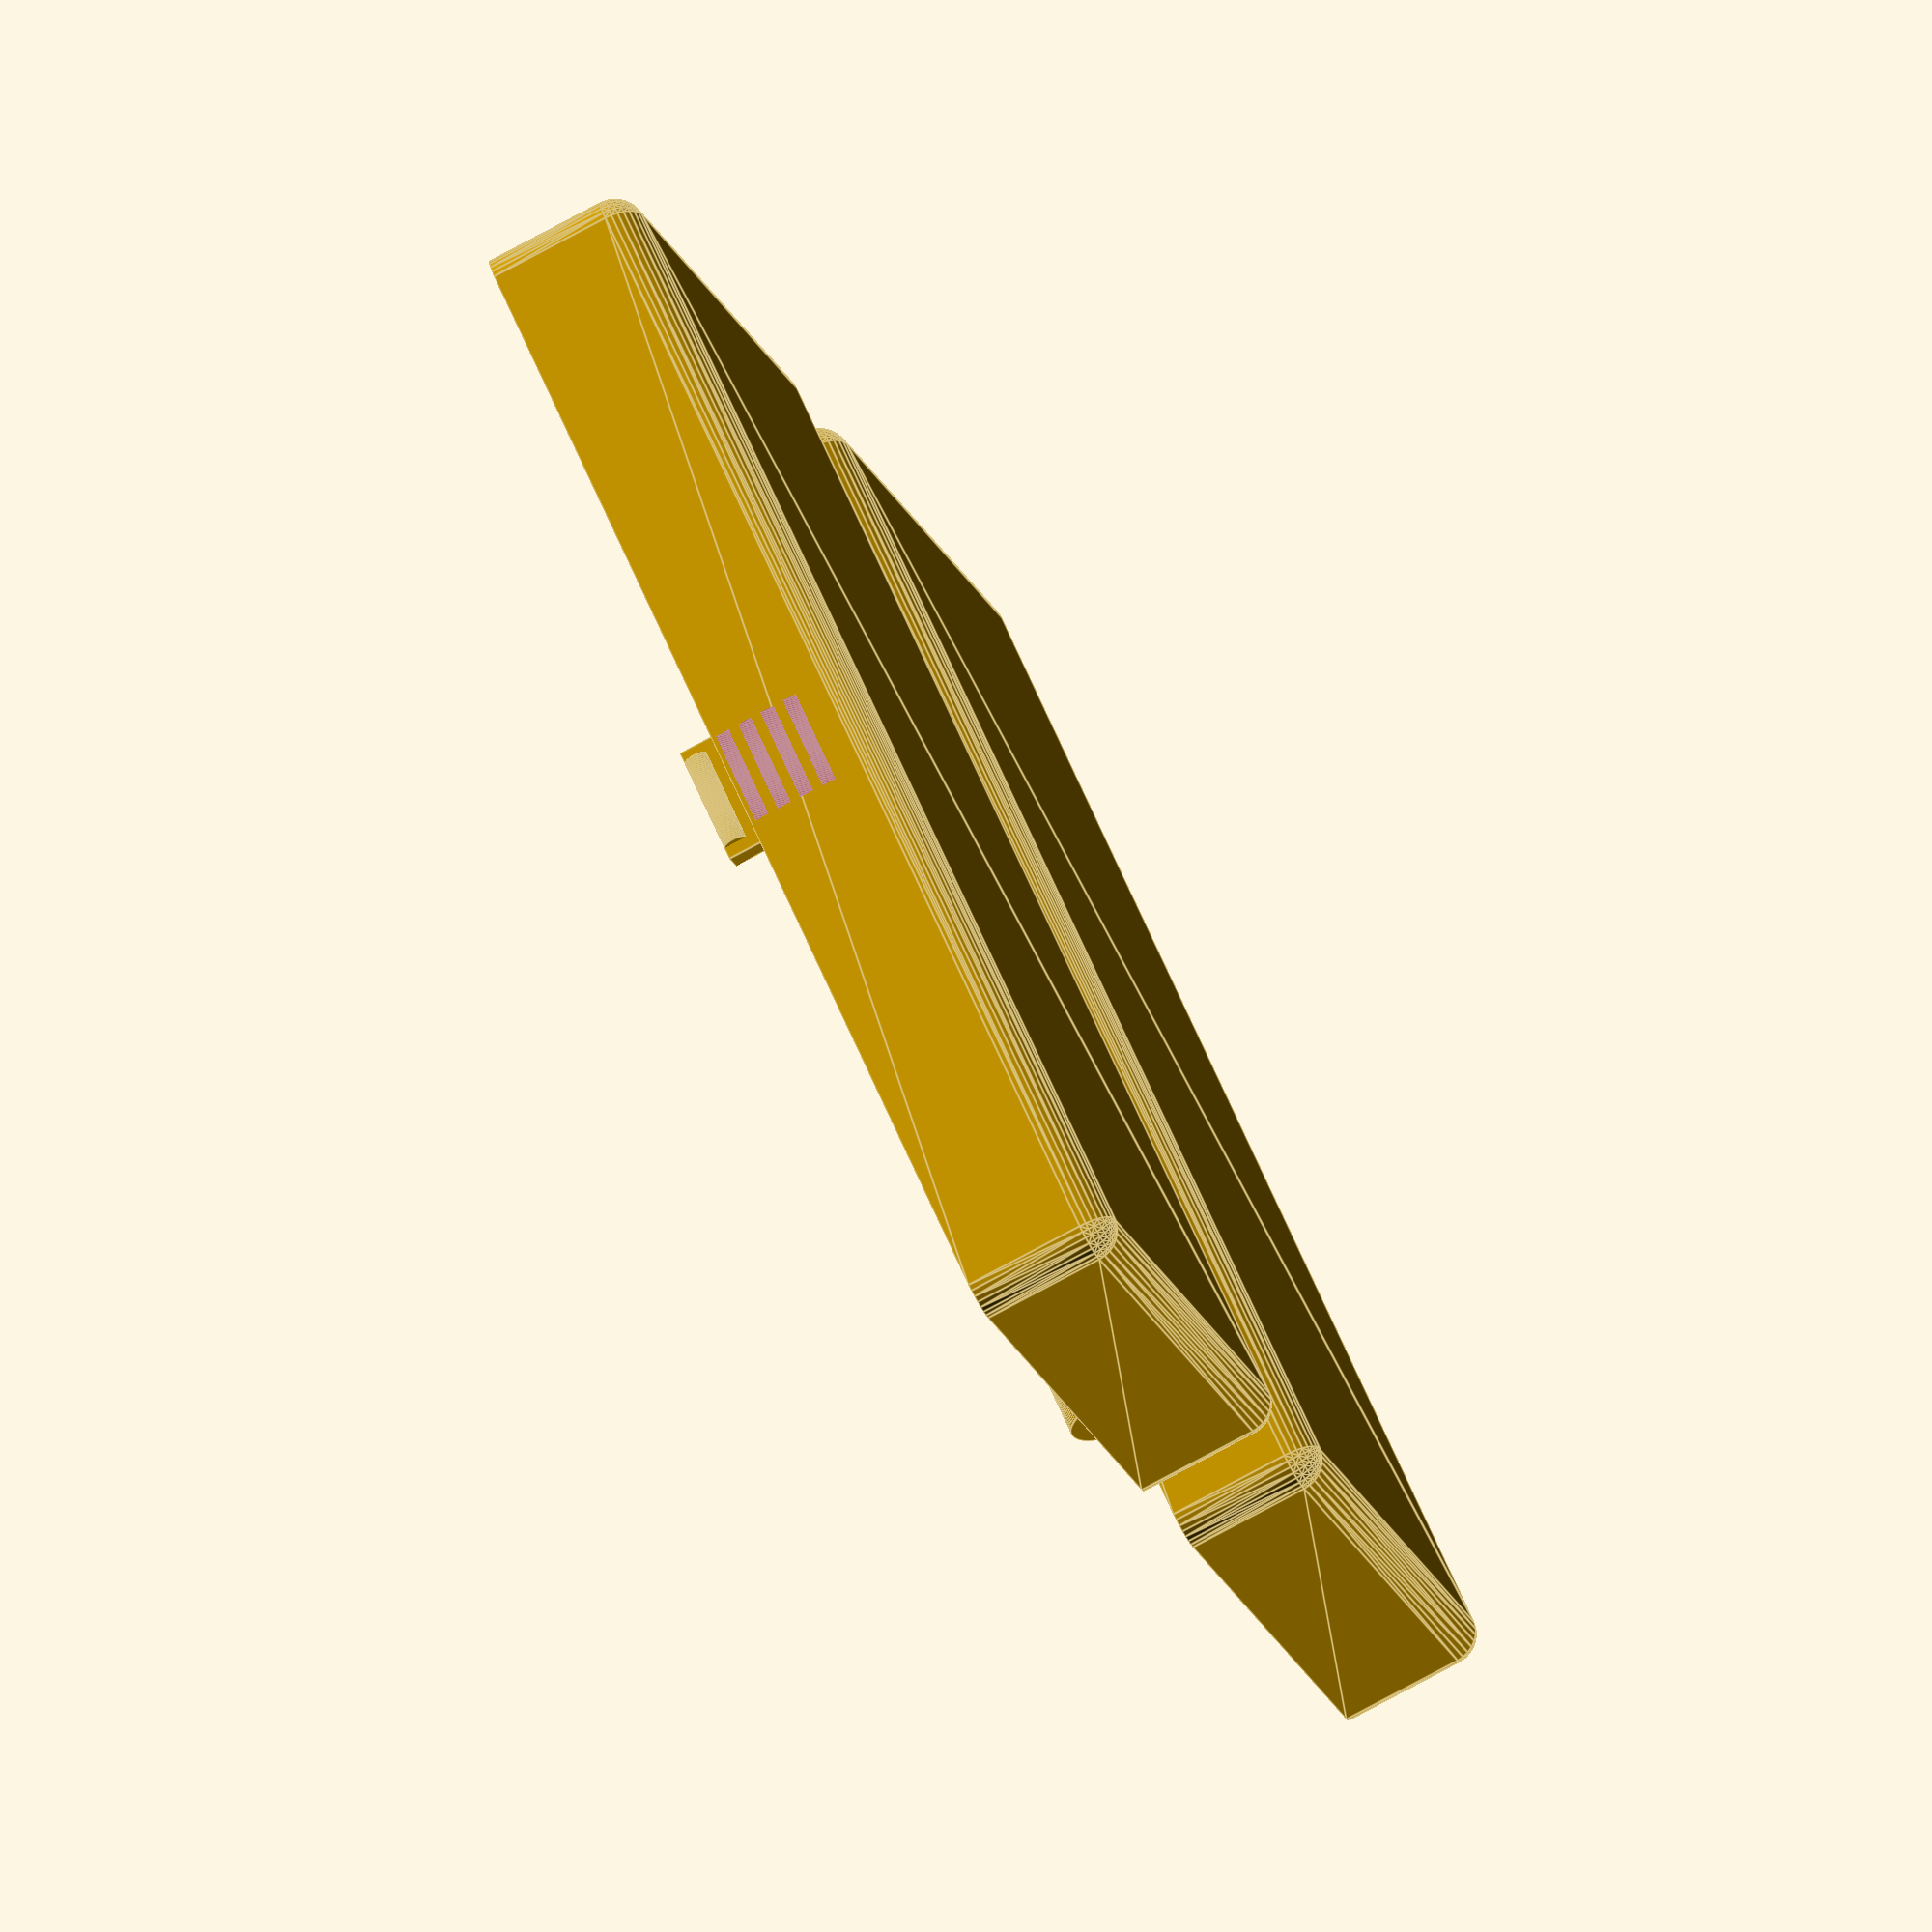
<openscad>
rotate([180,0,0])
translate([0,0,-12.5])
translate([0,5,0])
union() {
    difference() {
        roundedcube([100, 50, 12.5], false, 2.5, "zmax");
        translate([2,2,-2])
            roundedcube([96, 46,12.5],false,2.5,"zmax");
        translate([45,46,-3])
            rotate([0,90,0])
                translate([-4,4.8,1])
                    cylinder(h=8, r1=1, r2=1, $fn=100);
        translate([45,46,-3])
            rotate([0,90,0])
                translate([-6,4.8,1])
                    cylinder(h=8, r1=1, r2=1, $fn=100);
        translate([45,46,-3])
            rotate([0,90,0])
                translate([-8,4.8,1])
                    cylinder(h=8, r1=1, r2=1, $fn=100);
        translate([45,46,-3])
            rotate([0,90,0])
                translate([-10,4.8,1])
                    cylinder(h=8, r1=1, r2=1, $fn=100);
    }
    translate([45,46,-3])
        union() {
            cube([10,2,13]);
            rotate([0,90,0])
                translate([-1,1.8,1])
                    cylinder(h=8, r1=1, r2=1, $fn=100);
        }
    rotate([0,90,0])
        translate([0,-5,10])
            difference() {
            union() {
                    cylinder(h=10, r1=4, r2=4, $fn=100);     
                    difference() {
                        translate([2,3,0])
                            rotate([0,0,135])
                                cube([10,7,10]);
                        translate([0,7,-5]) 
                            rotate([0,0,90]) 
                                cube([4,10,20]);
                    }
            }
            translate([0,0,10])
                        sphere(3, $fn=100);
            }
   rotate([0,90,0])
        translate([0,-5,80])
            difference() {
            union() {
                    cylinder(h=10, r1=4, r2=4, $fn=100);
                difference() {
                    translate([2,3,0])
                        rotate([0,0,135])
                            cube([10,7,10]);
                    translate([0,7,-5]) 
                        rotate([0,0,90]) 
                            cube([4,10,20]);
                }
            }
            translate([0,0,0])
                        sphere(3, $fn=100);
        }
}
translate([0,0,12.5])
rotate([180,0,0])
union() {
    translate([0,-55,0]) 
        difference() {
            roundedcube([100, 50, 12.5], false, 2.5, "zmax");
            translate([2,2,-2])
                roundedcube([96, 46,12.5],false,2.5,"zmax");
            difference() {
                translate([45,2,2])
                    rotate([0,90,0])
                        cylinder(h=10, r1=1, r2=1, $fn=100);
            }
        }
        rotate([0,90,0])
        translate([0,0,20.5])
            union() {
                cylinder(h=10, r1=4, r2=4, $fn=100);
                difference() {
                    translate([-5,-10,0])
                        rotate([0,0,45]) 
                            cube([9,7,10]);   
                    translate([0,-10,-1]) 
                        rotate([0,0,90]) 
                            cube([3,10,20]);
                }
                sphere(2.75, $fn=100);
            }
        
        rotate([0,90,0])
        translate([0,0,69.5])
            union() {
                cylinder(h=10, r1=4, r2=4, $fn=100);
                difference() {
                    translate([-5,-10,0])
                        rotate([0,0,45]) 
                            cube([9,7,10]);  
                    translate([0,-10,-1]) 
                        rotate([0,0,90]) 
                            cube([3,10,20]);
                }
                translate([0,0,10])
                    sphere(2.75, $fn=100);
            }
}

// Set to 0.01 for higher definition curves (renders slower)
$fs = 0.0001;

module roundedcube(size = [1, 1, 1], center = false, radius = 0.5, apply_to = "all") {
	// If single value, convert to [x, y, z] vector
	size = (size[0] == undef) ? [size, size, size] : size;

	translate_min = radius;
	translate_xmax = size[0] - radius;
	translate_ymax = size[1] - radius;
	translate_zmax = size[2] - radius;

	diameter = radius * 2;

	obj_translate = (center == false) ?
		[0, 0, 0] : [
			-(size[0] / 2),
			-(size[1] / 2),
			-(size[2] / 2)
		];

	translate(v = obj_translate) {
		hull() {
			for (translate_x = [translate_min, translate_xmax]) {
				x_at = (translate_x == translate_min) ? "min" : "max";
				for (translate_y = [translate_min, translate_ymax]) {
					y_at = (translate_y == translate_min) ? "min" : "max";
					for (translate_z = [translate_min, translate_zmax]) {
						z_at = (translate_z == translate_min) ? "min" : "max";

						translate(v = [translate_x, translate_y, translate_z])
						if (
							(apply_to == "all") ||
							(apply_to == "xmin" && x_at == "min") || (apply_to == "xmax" && x_at == "max") ||
							(apply_to == "ymin" && y_at == "min") || (apply_to == "ymax" && y_at == "max") ||
							(apply_to == "zmin" && z_at == "min") || (apply_to == "zmax" && z_at == "max")
						) {
							sphere(r = radius);
						} else {
							rotate = 
								(apply_to == "xmin" || apply_to == "xmax" || apply_to == "x") ? [0, 90, 0] : (
								(apply_to == "ymin" || apply_to == "ymax" || apply_to == "y") ? [90, 90, 0] :
								[0, 0, 0]
							);
							rotate(a = rotate)
							cylinder(h = diameter, r = radius, center = true);
						}
					}
				}
			}
		}
	}
}
</openscad>
<views>
elev=77.1 azim=325.5 roll=118.4 proj=o view=edges
</views>
